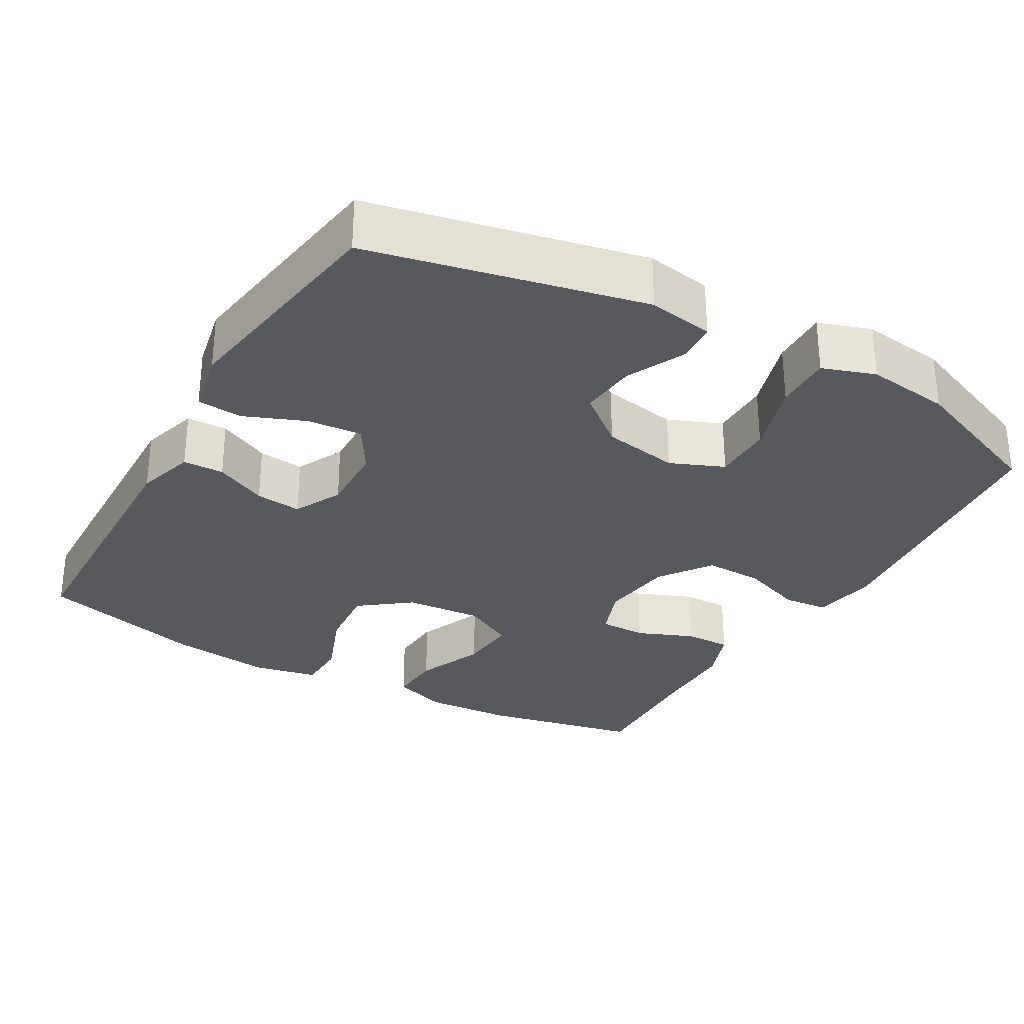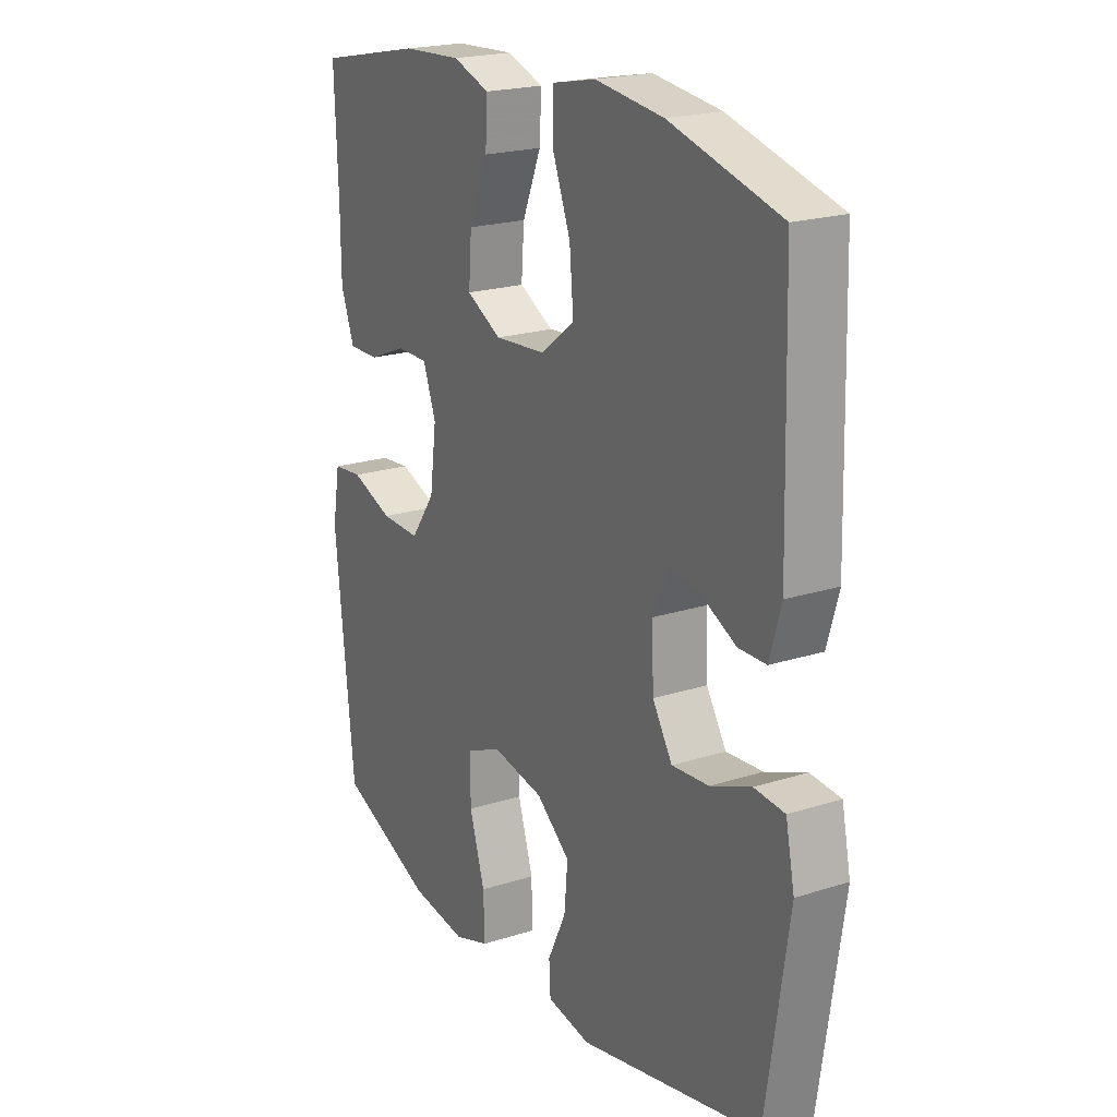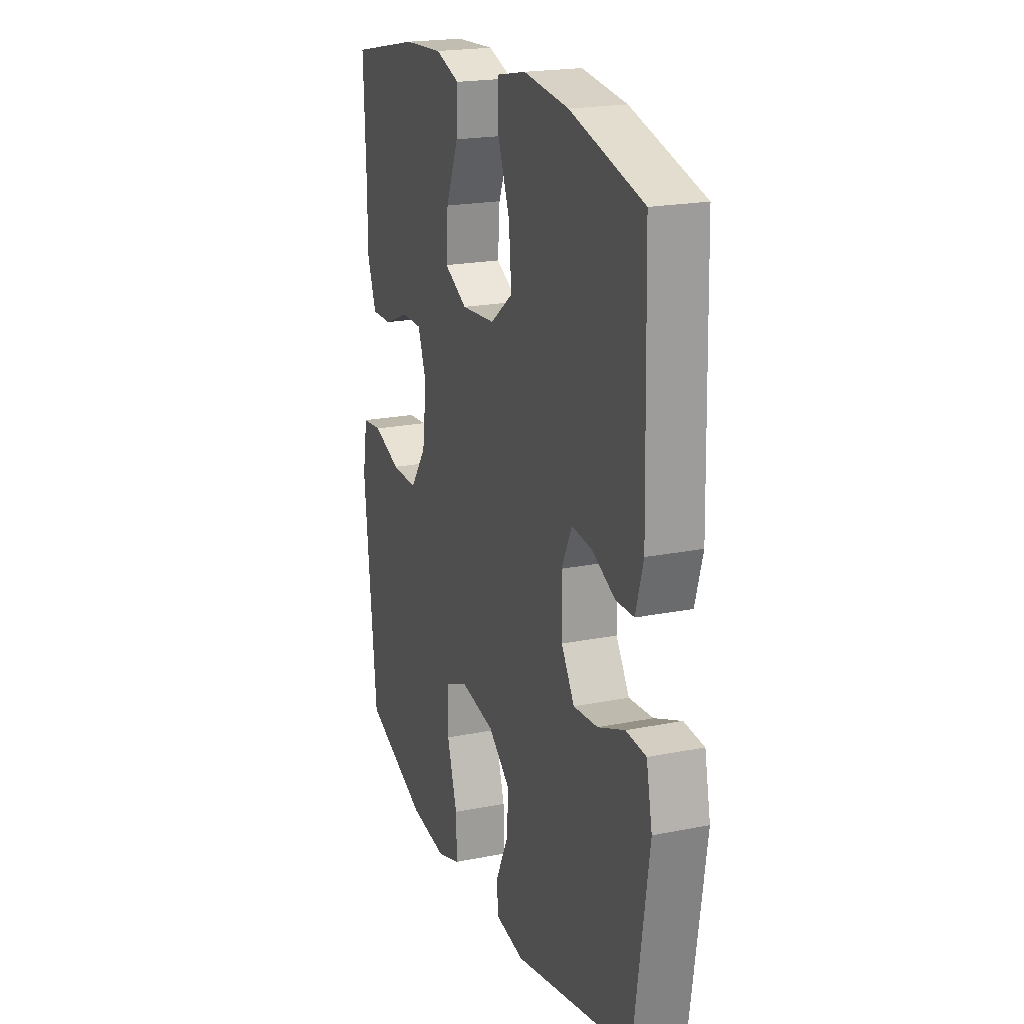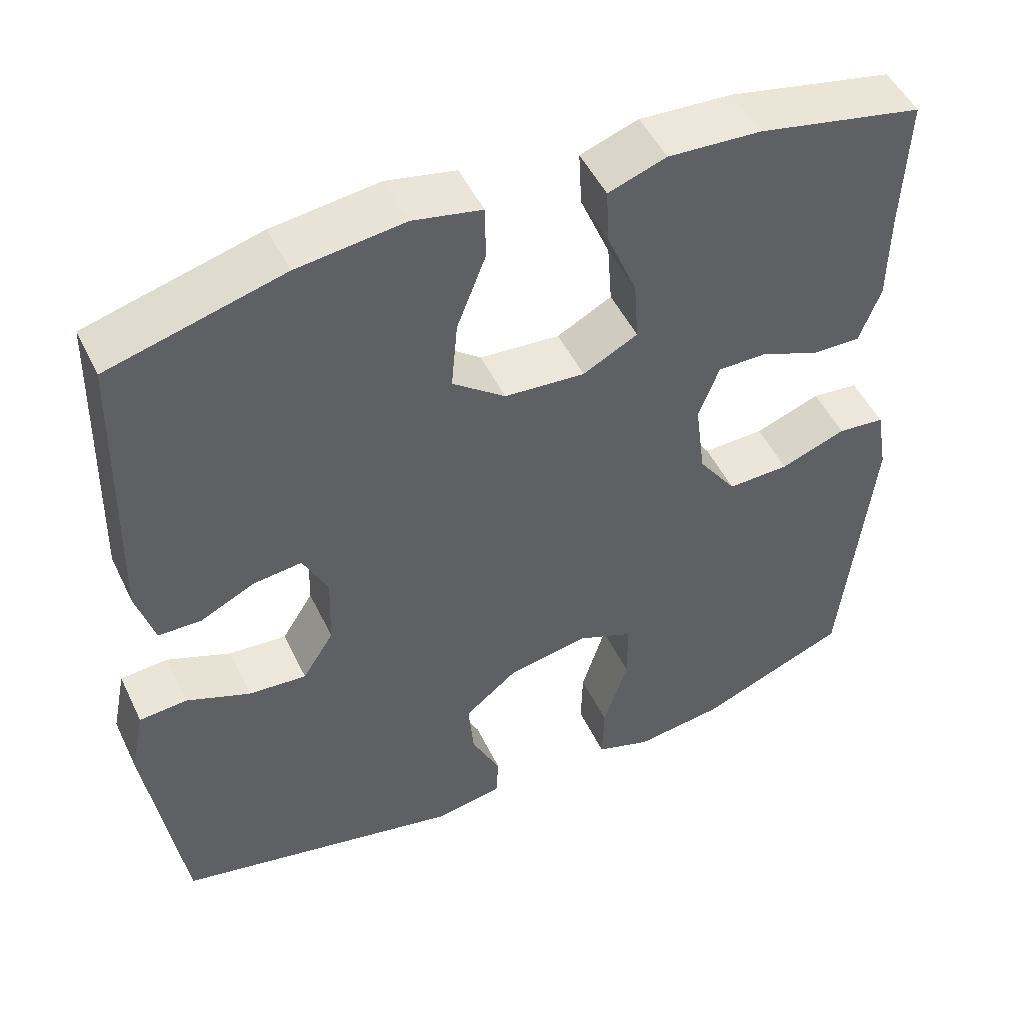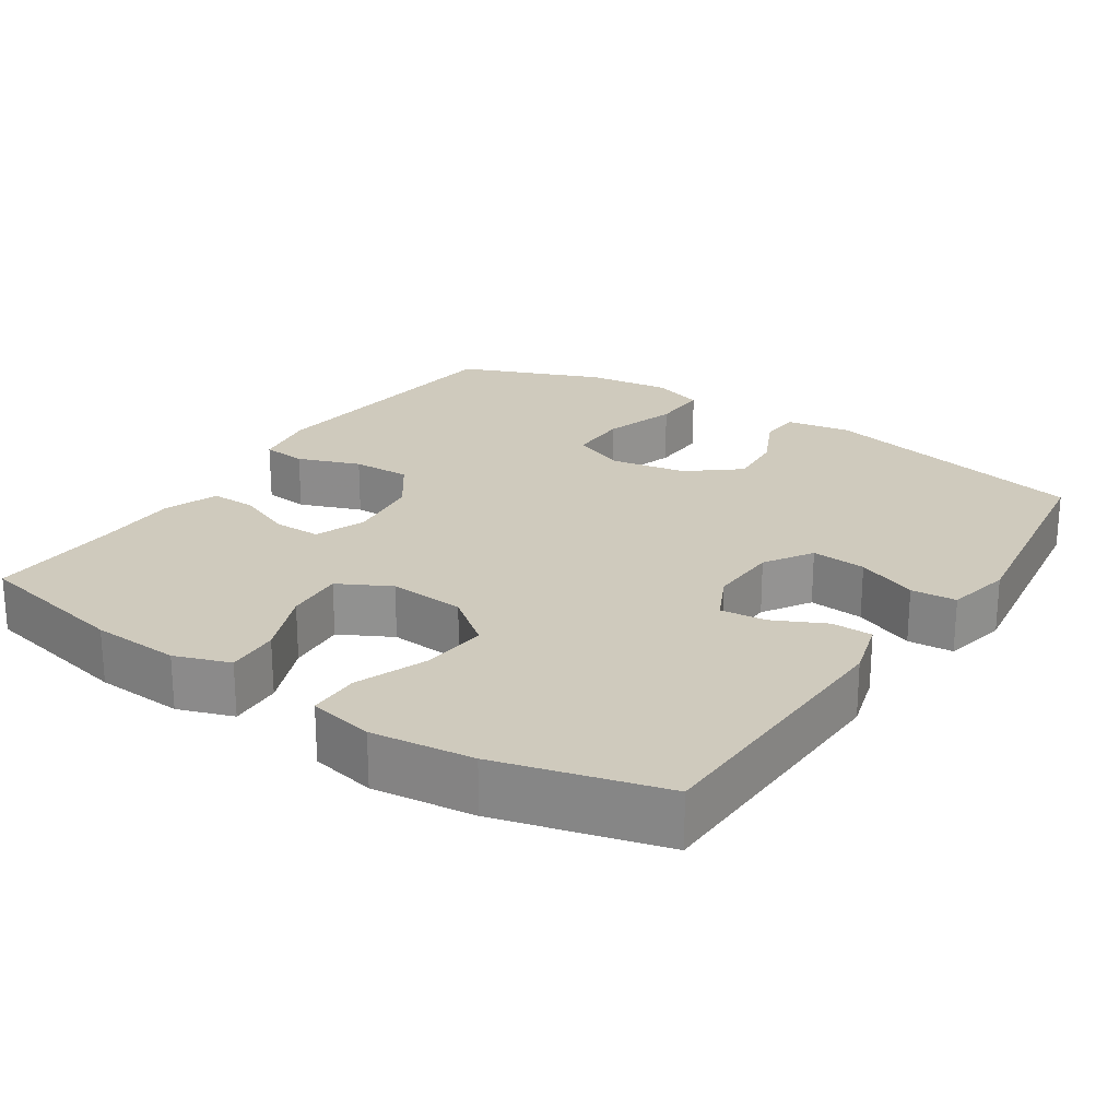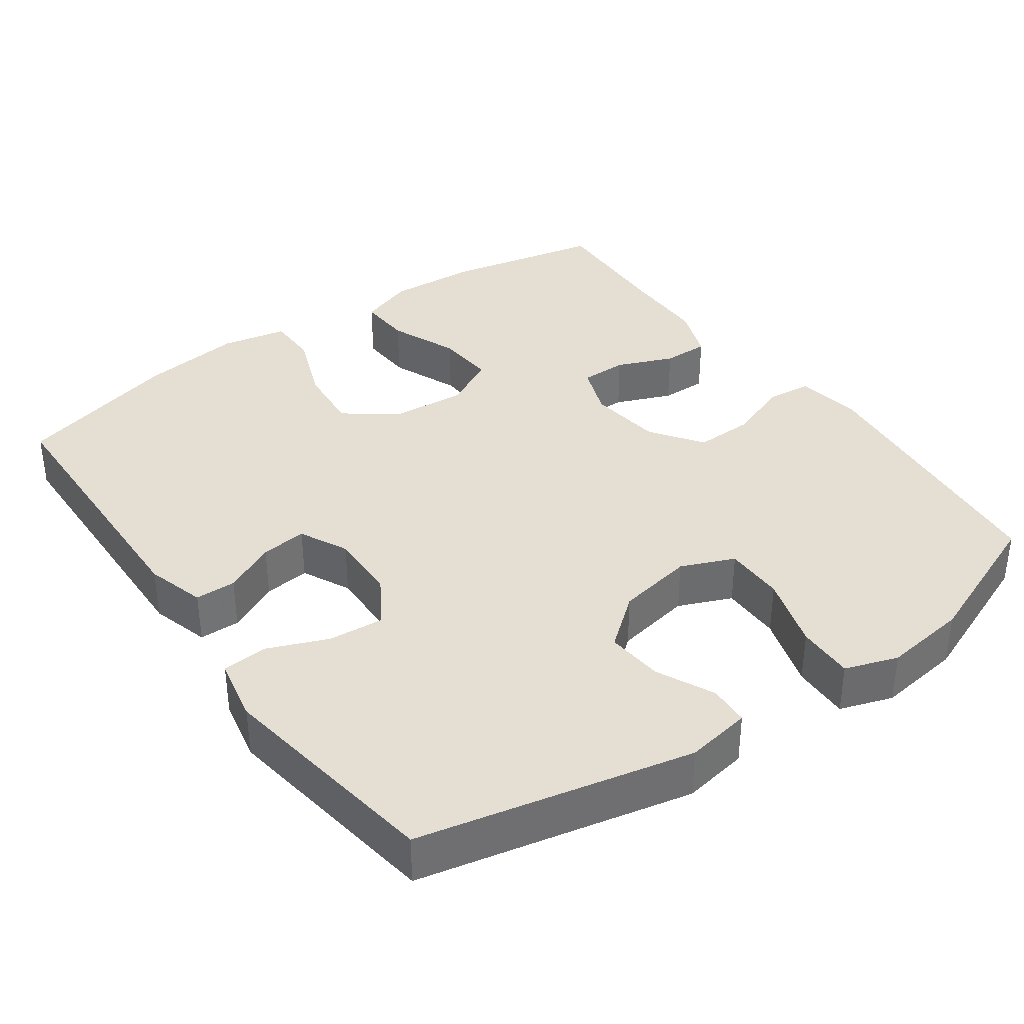
<metadata>
{"format":"obj","ext":"obj","renderer":"f3d","projection":"perspective","resolution":1024,"background":"white","views":[{"elev":-30.1,"azim":150.2,"up":"+Y"},{"elev":20.8,"azim":60.1,"up":"+Z"},{"elev":20.4,"azim":69.9,"up":"+Z"},{"elev":49.7,"azim":154.9,"up":"+Z"},{"elev":23.1,"azim":33.7,"up":"+Y"},{"elev":36.9,"azim":144.6,"up":"+Y"}]}
</metadata>
<code>
v 0.5 0.07 -0.5
v 0.133 0.07 -0.579
v 0.045 0.07 -0.564
v 0.042 0.07 -0.509
v 0.079 0.07 -0.432
v 0.086 0.07 -0.355
v 0.018 0.07 -0.3
v -0.085 0.07 -0.281
v -0.157 0.07 -0.311
v -0.157 0.07 -0.392
v -0.126 0.07 -0.492
v -0.124 0.07 -0.569
v -0.195 0.07 -0.593
v -0.308 0.07 -0.578
v -0.5 0.07 -0.5
v -0.538 0.07 -0.131
v -0.523 0.07 -0.044
v -0.463 0.07 -0.038
v -0.379 0.07 -0.069
v -0.3 0.07 -0.071
v -0.251 0.07 -0.002
v -0.238 0.07 0.098
v -0.264 0.07 0.168
v -0.327 0.07 0.168
v -0.403 0.07 0.137
v -0.465 0.07 0.136
v -0.492 0.07 0.209
v -0.493 0.07 0.324
v -0.5 0.07 0.5
v -0.289 0.07 0.544
v -0.17 0.07 0.551
v -0.096 0.07 0.525
v -0.1 0.07 0.453
v -0.138 0.07 0.361
v -0.144 0.07 0.282
v -0.074 0.07 0.245
v 0.029 0.07 0.253
v 0.097 0.07 0.305
v 0.089 0.07 0.394
v 0.052 0.07 0.49
v 0.053 0.07 0.559
v 0.141 0.07 0.577
v 0.278 0.07 0.56
v 0.5 0.07 0.5
v 0.51 0.07 0.122
v 0.487 0.07 0.043
v 0.432 0.07 0.042
v 0.362 0.07 0.076
v 0.3 0.07 0.083
v 0.268 0.07 0.018
v 0.271 0.07 -0.076
v 0.311 0.07 -0.14
v 0.385 0.07 -0.134
v 0.467 0.07 -0.101
v 0.528 0.07 -0.106
v 0.546 0.07 -0.193
v 0.5 0 -0.5
v 0.133 0 -0.579
v 0.045 0 -0.564
v 0.042 0 -0.509
v 0.079 0 -0.432
v 0.086 0 -0.355
v 0.018 0 -0.3
v -0.085 0 -0.281
v -0.157 0 -0.311
v -0.157 0 -0.392
v -0.126 0 -0.492
v -0.124 0 -0.569
v -0.195 0 -0.593
v -0.308 0 -0.578
v -0.5 0 -0.5
v -0.538 0 -0.131
v -0.523 0 -0.044
v -0.463 0 -0.038
v -0.379 0 -0.069
v -0.3 0 -0.071
v -0.251 0 -0.002
v -0.238 0 0.098
v -0.264 0 0.168
v -0.327 0 0.168
v -0.403 0 0.137
v -0.465 0 0.136
v -0.492 0 0.209
v -0.493 0 0.324
v -0.5 0 0.5
v -0.289 0 0.544
v -0.17 0 0.551
v -0.096 0 0.525
v -0.1 0 0.453
v -0.138 0 0.361
v -0.144 0 0.282
v -0.074 0 0.245
v 0.029 0 0.253
v 0.097 0 0.305
v 0.089 0 0.394
v 0.052 0 0.49
v 0.053 0 0.559
v 0.141 0 0.577
v 0.278 0 0.56
v 0.5 0 0.5
v 0.51 0 0.122
v 0.487 0 0.043
v 0.432 0 0.042
v 0.362 0 0.076
v 0.3 0 0.083
v 0.268 0 0.018
v 0.271 0 -0.076
v 0.311 0 -0.14
v 0.385 0 -0.134
v 0.467 0 -0.101
v 0.528 0 -0.106
v 0.546 0 -0.193
f 3 4 5
f 2 3 5
f 1 2 5
f 56 1 5
f 55 56 5
f 54 55 5
f 53 54 5
f 52 53 5 6
f 51 52 6 7
f 50 51 7 8
f 49 50 8 9
f 46 47 48
f 45 46 48
f 44 45 48
f 43 44 48
f 42 43 48
f 41 42 48
f 40 41 48
f 39 40 48
f 38 39 48 49
f 37 38 49 9
f 32 33 34
f 31 32 34
f 30 31 34
f 29 30 34
f 28 29 34
f 28 34 35
f 27 28 35
f 26 27 35
f 25 26 35
f 24 25 35
f 23 24 35 36
f 17 18 19
f 16 17 19
f 15 16 19
f 14 15 19
f 13 14 19
f 12 13 19
f 11 12 19
f 10 11 19
f 9 10 19 20
f 37 9 20 21
f 22 23 36 37
f 21 22 37
f 61 60 59
f 61 59 58
f 61 58 57
f 61 57 112
f 61 112 111
f 61 111 110
f 61 110 109
f 62 61 109 108
f 63 62 108 107
f 64 63 107 106
f 65 64 106 105
f 104 103 102
f 104 102 101
f 104 101 100
f 104 100 99
f 104 99 98
f 104 98 97
f 104 97 96
f 104 96 95
f 105 104 95 94
f 65 105 94 93
f 90 89 88
f 90 88 87
f 90 87 86
f 90 86 85
f 90 85 84
f 91 90 84
f 91 84 83
f 91 83 82
f 91 82 81
f 91 81 80
f 92 91 80 79
f 75 74 73
f 75 73 72
f 75 72 71
f 75 71 70
f 75 70 69
f 75 69 68
f 75 68 67
f 75 67 66
f 76 75 66 65
f 77 76 65 93
f 93 92 79 78
f 93 78 77
f 1 57 58 2
f 2 58 59 3
f 3 59 60 4
f 4 60 61 5
f 5 61 62 6
f 6 62 63 7
f 7 63 64 8
f 8 64 65 9
f 9 65 66 10
f 10 66 67 11
f 11 67 68 12
f 12 68 69 13
f 13 69 70 14
f 14 70 71 15
f 15 71 72 16
f 16 72 73 17
f 17 73 74 18
f 18 74 75 19
f 19 75 76 20
f 20 76 77 21
f 21 77 78 22
f 22 78 79 23
f 23 79 80 24
f 24 80 81 25
f 25 81 82 26
f 26 82 83 27
f 27 83 84 28
f 28 84 85 29
f 29 85 86 30
f 30 86 87 31
f 31 87 88 32
f 32 88 89 33
f 33 89 90 34
f 34 90 91 35
f 35 91 92 36
f 36 92 93 37
f 37 93 94 38
f 38 94 95 39
f 39 95 96 40
f 40 96 97 41
f 41 97 98 42
f 42 98 99 43
f 43 99 100 44
f 44 100 101 45
f 45 101 102 46
f 46 102 103 47
f 47 103 104 48
f 48 104 105 49
f 49 105 106 50
f 50 106 107 51
f 51 107 108 52
f 52 108 109 53
f 53 109 110 54
f 54 110 111 55
f 55 111 112 56
f 56 112 57 1

</code>
